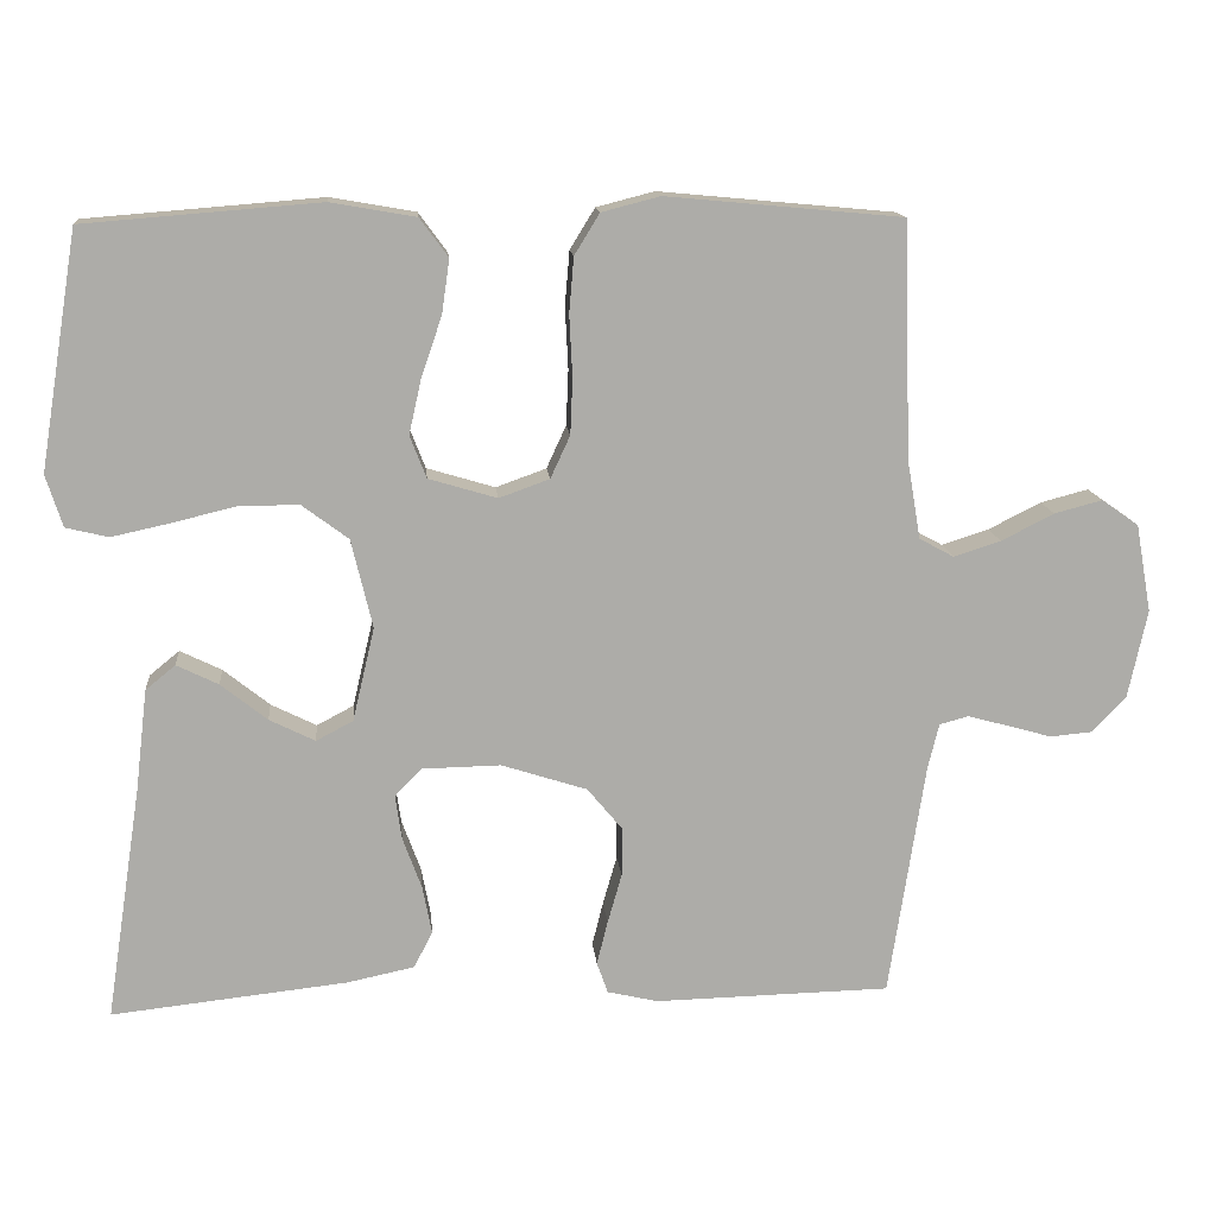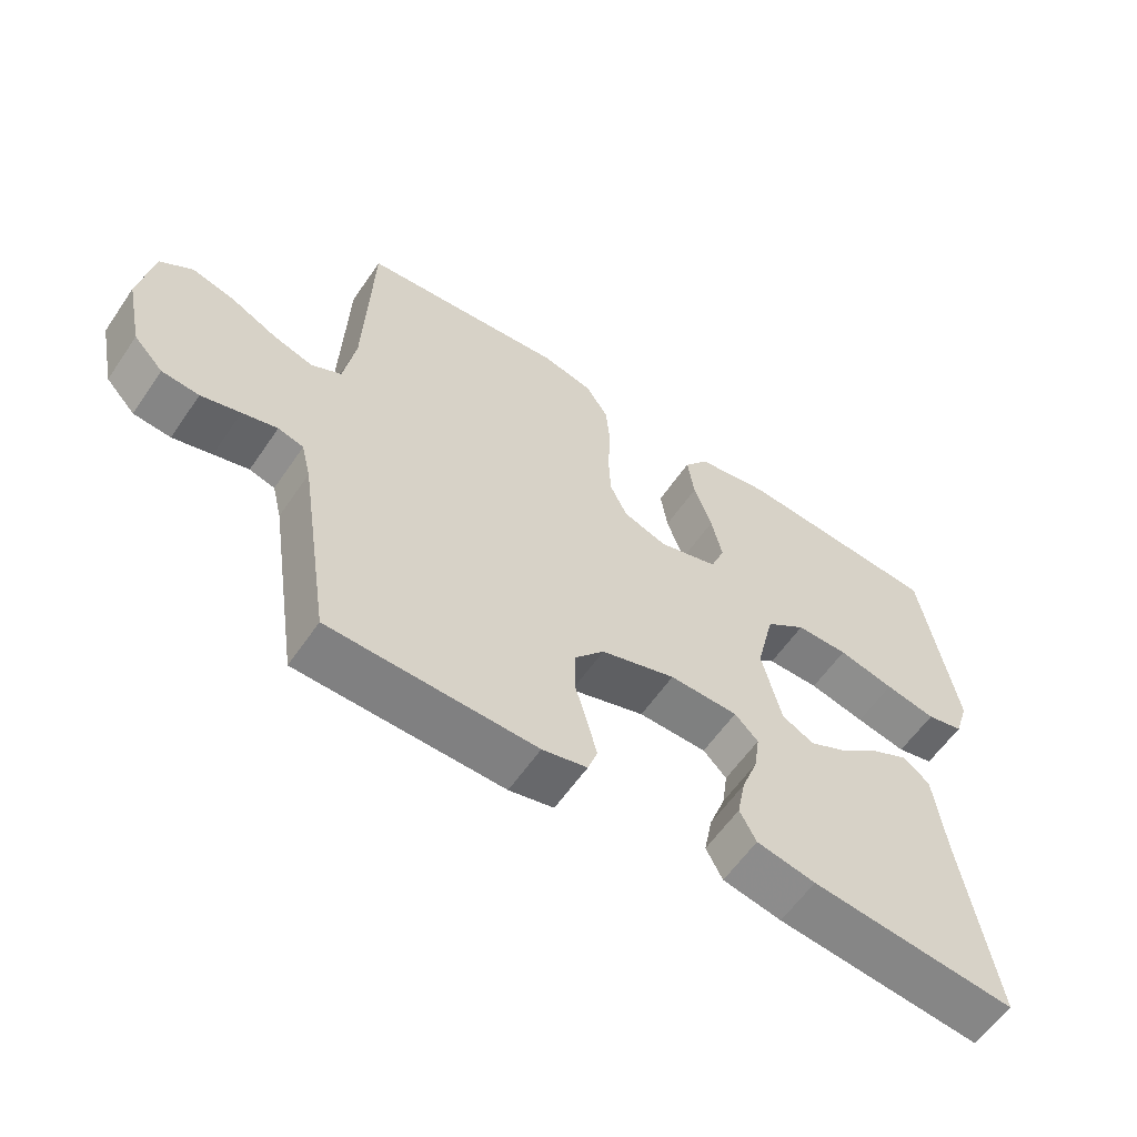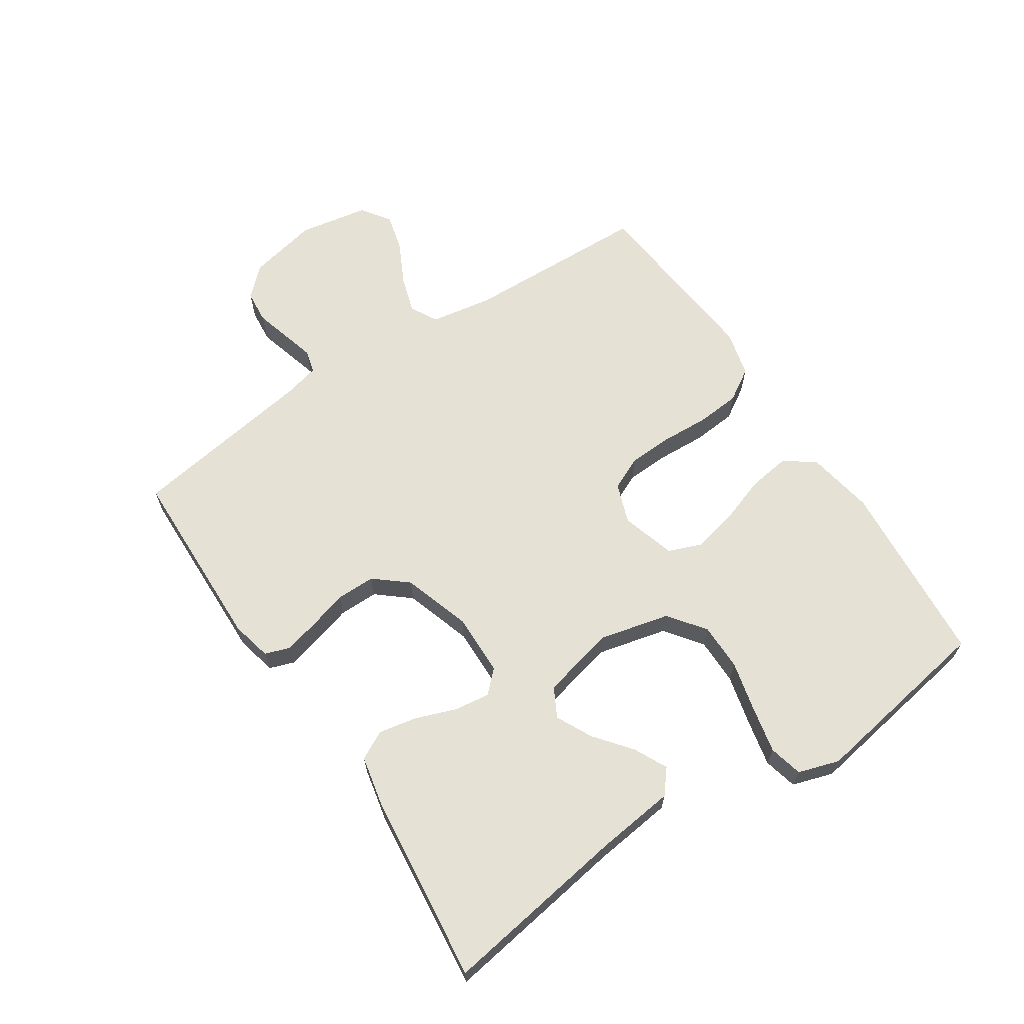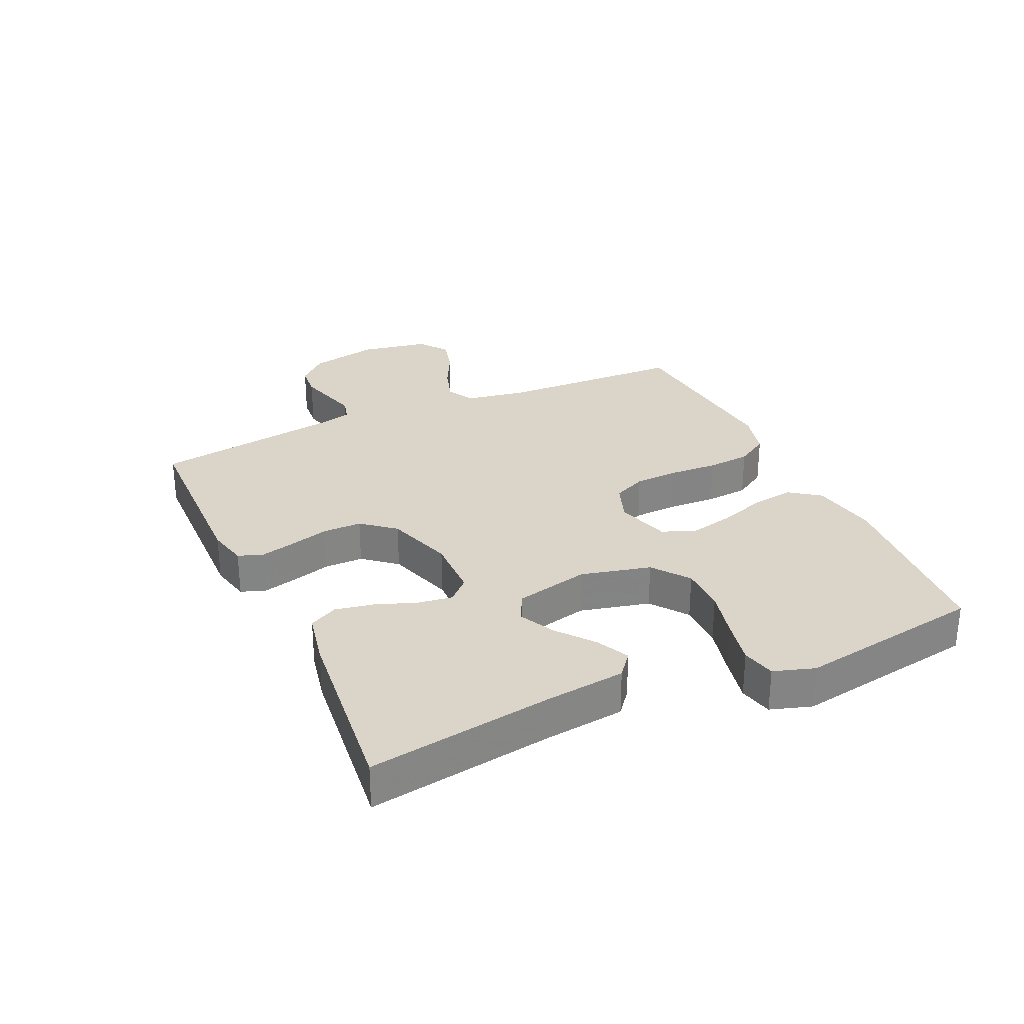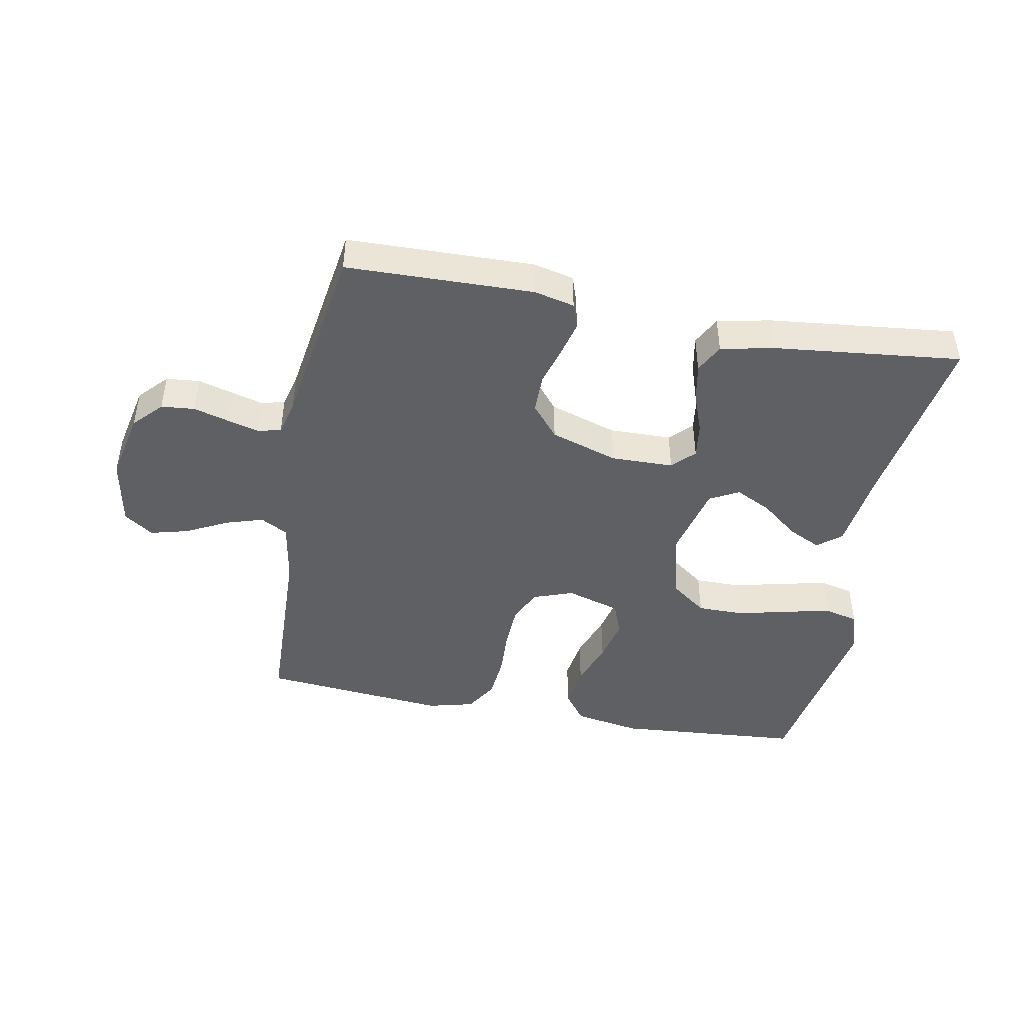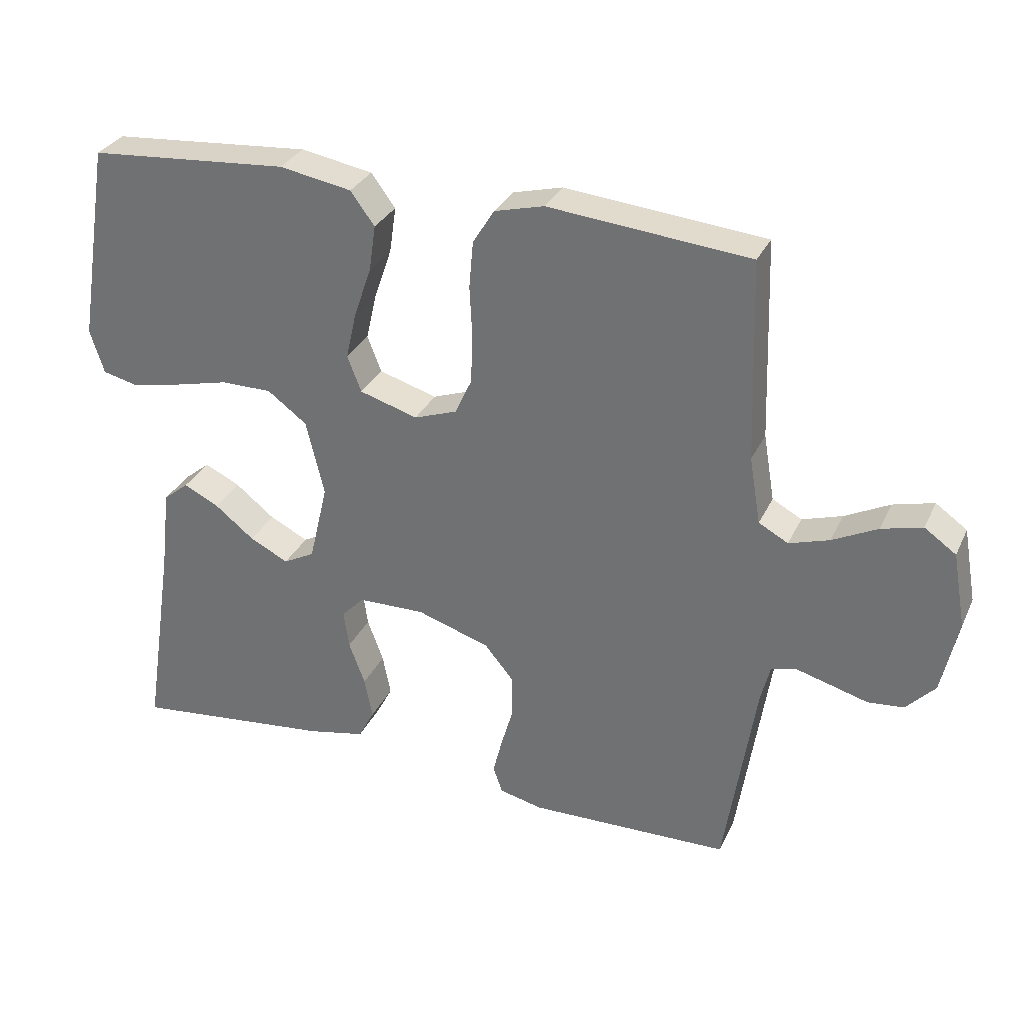
<metadata>
{"format":"obj","ext":"obj","renderer":"f3d","projection":"perspective","resolution":1024,"background":"white","views":[{"elev":13.7,"azim":-5.1,"up":"+Z"},{"elev":-59.4,"azim":145.8,"up":"+Z"},{"elev":65.0,"azim":-123.5,"up":"+Y"},{"elev":29.1,"azim":-114.6,"up":"+Y"},{"elev":-45.0,"azim":169.3,"up":"+Y"},{"elev":31.1,"azim":21.9,"up":"+Z"}]}
</metadata>
<code>
v -0.5 0.07 0.5
v -0.2 0.07 0.524
v -0.092 0.07 0.505
v -0.056 0.07 0.456
v -0.066 0.07 0.387
v -0.092 0.07 0.312
v -0.108 0.07 0.241
v -0.087 0.07 0.187
v 0 0.07 0.161
v 0.064 0.07 0.184
v 0.089 0.07 0.238
v 0.092 0.07 0.309
v 0.088 0.07 0.387
v 0.094 0.07 0.457
v 0.126 0.07 0.509
v 0.2 0.07 0.528
v 0.5 0.07 0.5
v 0.51 0.07 0.2
v 0.527 0.07 0.1
v 0.571 0.07 0.076
v 0.631 0.07 0.095
v 0.698 0.07 0.129
v 0.759 0.07 0.145
v 0.806 0.07 0.112
v 0.826 0.07 0
v 0.802 0.07 -0.112
v 0.759 0.07 -0.158
v 0.705 0.07 -0.163
v 0.648 0.07 -0.147
v 0.597 0.07 -0.133
v 0.56 0.07 -0.143
v 0.546 0.07 -0.2
v 0.5 0.07 -0.5
v 0.2 0.07 -0.507
v 0.135 0.07 -0.492
v 0.121 0.07 -0.452
v 0.135 0.07 -0.396
v 0.153 0.07 -0.333
v 0.153 0.07 -0.27
v 0.109 0.07 -0.217
v 0 0.07 -0.182
v -0.1 0.07 -0.184
v -0.134 0.07 -0.219
v -0.126 0.07 -0.276
v -0.102 0.07 -0.341
v -0.09 0.07 -0.403
v -0.114 0.07 -0.449
v -0.2 0.07 -0.467
v -0.5 0.07 -0.5
v -0.454 0.07 -0.2
v -0.439 0.07 -0.073
v -0.401 0.07 -0.042
v -0.348 0.07 -0.068
v -0.289 0.07 -0.115
v -0.231 0.07 -0.144
v -0.184 0.07 -0.119
v -0.156 0.07 0
v -0.183 0.07 0.113
v -0.242 0.07 0.157
v -0.318 0.07 0.157
v -0.4 0.07 0.137
v -0.474 0.07 0.121
v -0.528 0.07 0.134
v -0.549 0.07 0.2
v -0.5 0 0.5
v -0.2 0 0.524
v -0.092 0 0.505
v -0.056 0 0.456
v -0.066 0 0.387
v -0.092 0 0.312
v -0.108 0 0.241
v -0.087 0 0.187
v 0 0 0.161
v 0.064 0 0.184
v 0.089 0 0.238
v 0.092 0 0.309
v 0.088 0 0.387
v 0.094 0 0.457
v 0.126 0 0.509
v 0.2 0 0.528
v 0.5 0 0.5
v 0.51 0 0.2
v 0.527 0 0.1
v 0.571 0 0.076
v 0.631 0 0.095
v 0.698 0 0.129
v 0.759 0 0.145
v 0.806 0 0.112
v 0.826 0 0
v 0.802 0 -0.112
v 0.759 0 -0.158
v 0.705 0 -0.163
v 0.648 0 -0.147
v 0.597 0 -0.133
v 0.56 0 -0.143
v 0.546 0 -0.2
v 0.5 0 -0.5
v 0.2 0 -0.507
v 0.135 0 -0.492
v 0.121 0 -0.452
v 0.135 0 -0.396
v 0.153 0 -0.333
v 0.153 0 -0.27
v 0.109 0 -0.217
v 0 0 -0.182
v -0.1 0 -0.184
v -0.134 0 -0.219
v -0.126 0 -0.276
v -0.102 0 -0.341
v -0.09 0 -0.403
v -0.114 0 -0.449
v -0.2 0 -0.467
v -0.5 0 -0.5
v -0.454 0 -0.2
v -0.439 0 -0.073
v -0.401 0 -0.042
v -0.348 0 -0.068
v -0.289 0 -0.115
v -0.231 0 -0.144
v -0.184 0 -0.119
v -0.156 0 0
v -0.183 0 0.113
v -0.242 0 0.157
v -0.318 0 0.157
v -0.4 0 0.137
v -0.474 0 0.121
v -0.528 0 0.134
v -0.549 0 0.2
f 60 61 62 63
f 60 63 64 1
f 51 52 53 54
f 50 51 54 55
f 49 50 55
f 48 49 55 56
f 44 45 46 47
f 43 44 47 48
f 35 36 37 38
f 33 34 35 38
f 32 33 38 39
f 31 32 39 40
f 26 27 28 29
f 26 29 30
f 25 26 30
f 21 22 23 24
f 20 21 24 25
f 15 16 17 18
f 15 18 19
f 12 13 14 15
f 11 12 15 19
f 10 11 19 20
f 3 4 5 6
f 3 6 7
f 2 3 7
f 59 60 1 2
f 58 59 2 7
f 57 58 7 8
f 43 48 56 57
f 42 43 57 8
f 41 42 8 9
f 30 31 40 41
f 20 25 30 41
f 9 10 20 41
f 127 126 125 124
f 65 128 127 124
f 118 117 116 115
f 119 118 115 114
f 119 114 113
f 120 119 113 112
f 111 110 109 108
f 112 111 108 107
f 102 101 100 99
f 102 99 98 97
f 103 102 97 96
f 104 103 96 95
f 93 92 91 90
f 94 93 90
f 94 90 89
f 88 87 86 85
f 89 88 85 84
f 82 81 80 79
f 83 82 79
f 79 78 77 76
f 83 79 76 75
f 84 83 75 74
f 70 69 68 67
f 71 70 67
f 71 67 66
f 66 65 124 123
f 71 66 123 122
f 72 71 122 121
f 121 120 112 107
f 72 121 107 106
f 73 72 106 105
f 105 104 95 94
f 105 94 89 84
f 105 84 74 73
f 1 65 66 2
f 2 66 67 3
f 3 67 68 4
f 4 68 69 5
f 5 69 70 6
f 6 70 71 7
f 7 71 72 8
f 8 72 73 9
f 9 73 74 10
f 10 74 75 11
f 11 75 76 12
f 12 76 77 13
f 13 77 78 14
f 14 78 79 15
f 15 79 80 16
f 16 80 81 17
f 17 81 82 18
f 18 82 83 19
f 19 83 84 20
f 20 84 85 21
f 21 85 86 22
f 22 86 87 23
f 23 87 88 24
f 24 88 89 25
f 25 89 90 26
f 26 90 91 27
f 27 91 92 28
f 28 92 93 29
f 29 93 94 30
f 30 94 95 31
f 31 95 96 32
f 32 96 97 33
f 33 97 98 34
f 34 98 99 35
f 35 99 100 36
f 36 100 101 37
f 37 101 102 38
f 38 102 103 39
f 39 103 104 40
f 40 104 105 41
f 41 105 106 42
f 42 106 107 43
f 43 107 108 44
f 44 108 109 45
f 45 109 110 46
f 46 110 111 47
f 47 111 112 48
f 48 112 113 49
f 49 113 114 50
f 50 114 115 51
f 51 115 116 52
f 52 116 117 53
f 53 117 118 54
f 54 118 119 55
f 55 119 120 56
f 56 120 121 57
f 57 121 122 58
f 58 122 123 59
f 59 123 124 60
f 60 124 125 61
f 61 125 126 62
f 62 126 127 63
f 63 127 128 64
f 64 128 65 1

</code>
